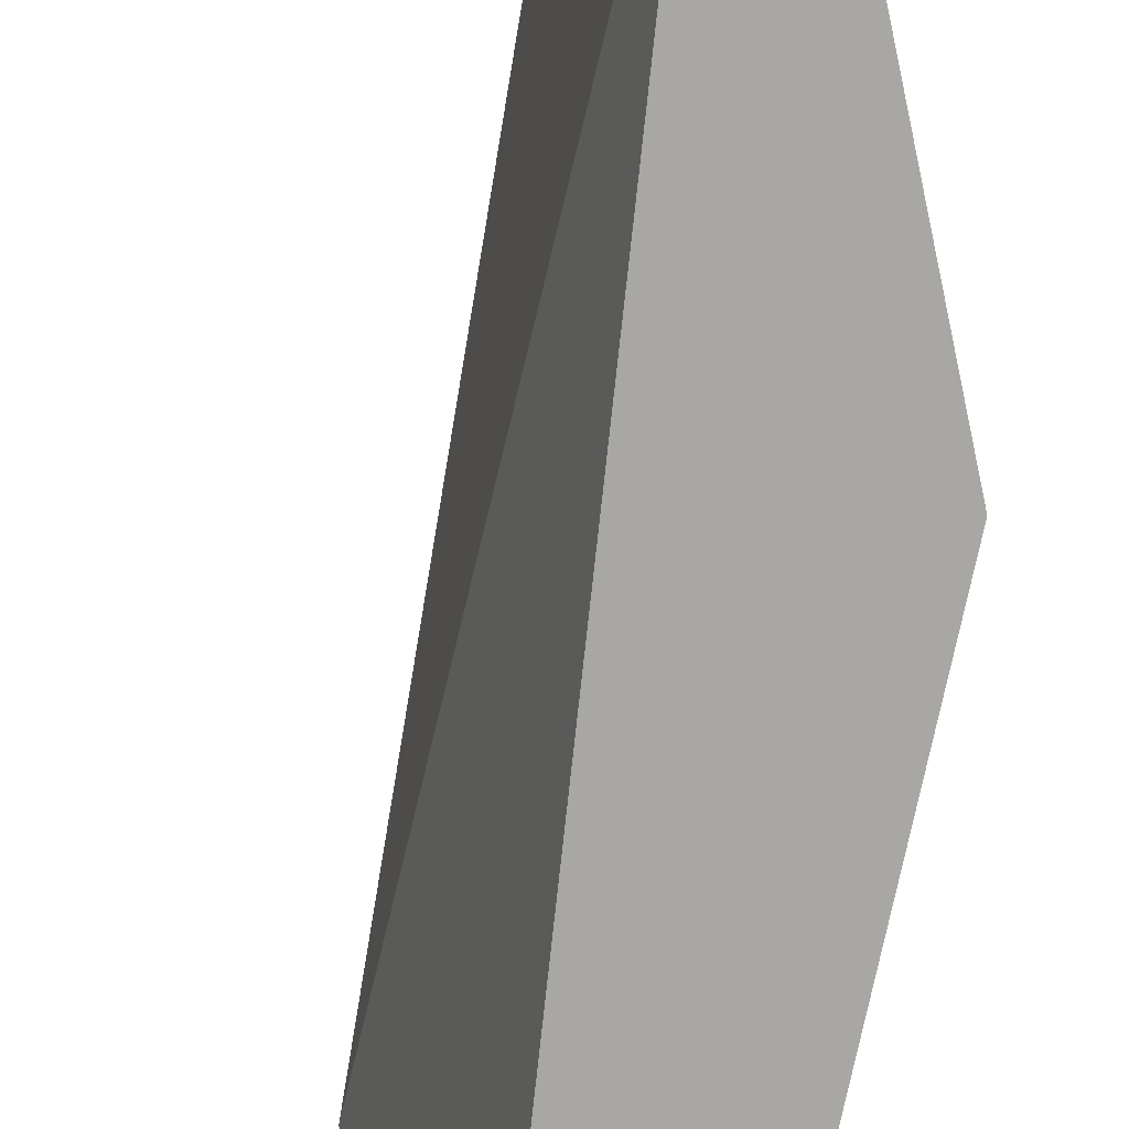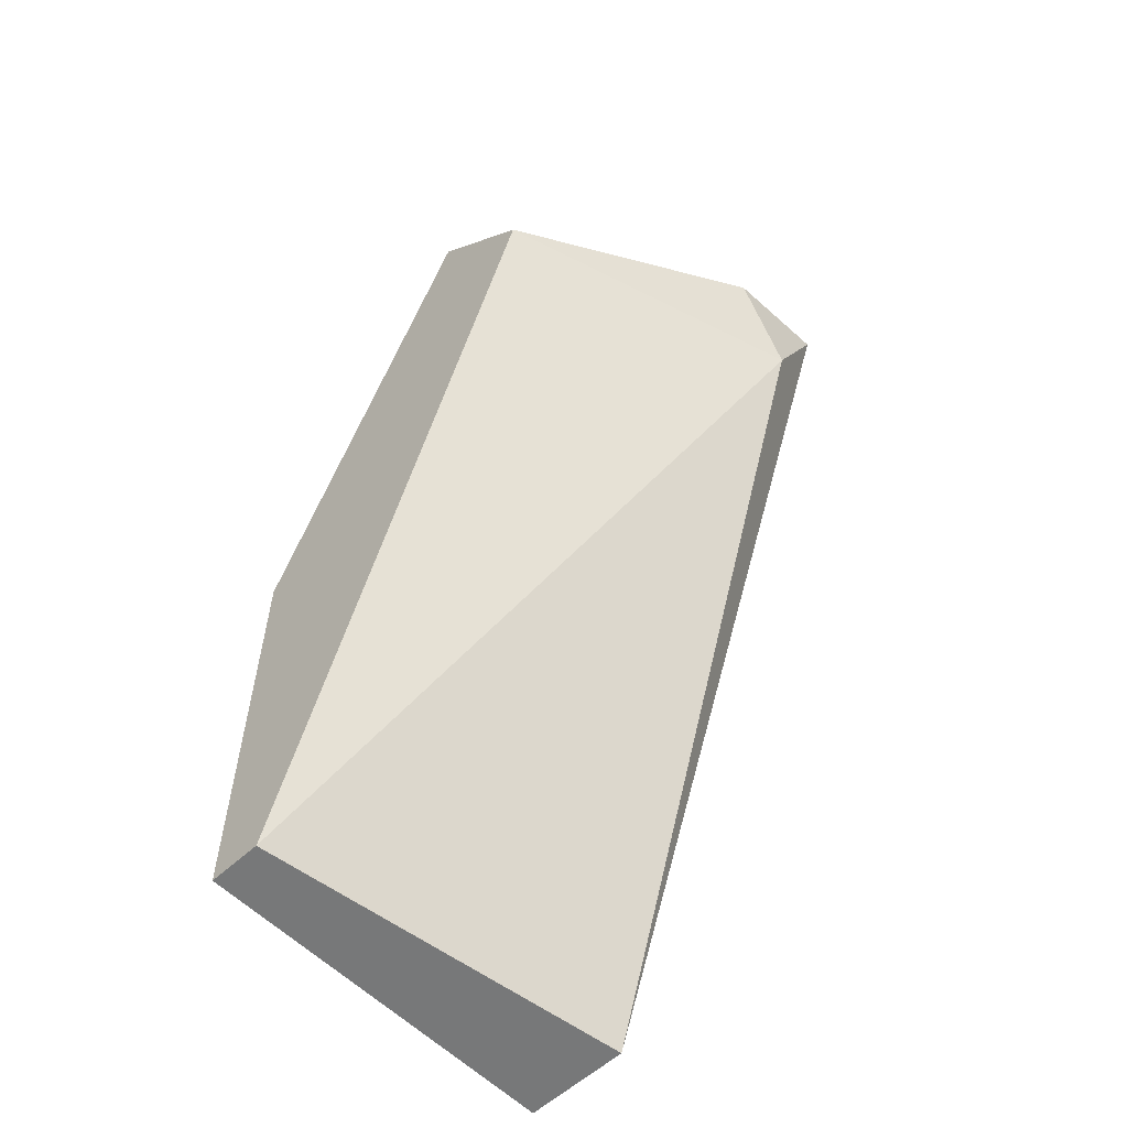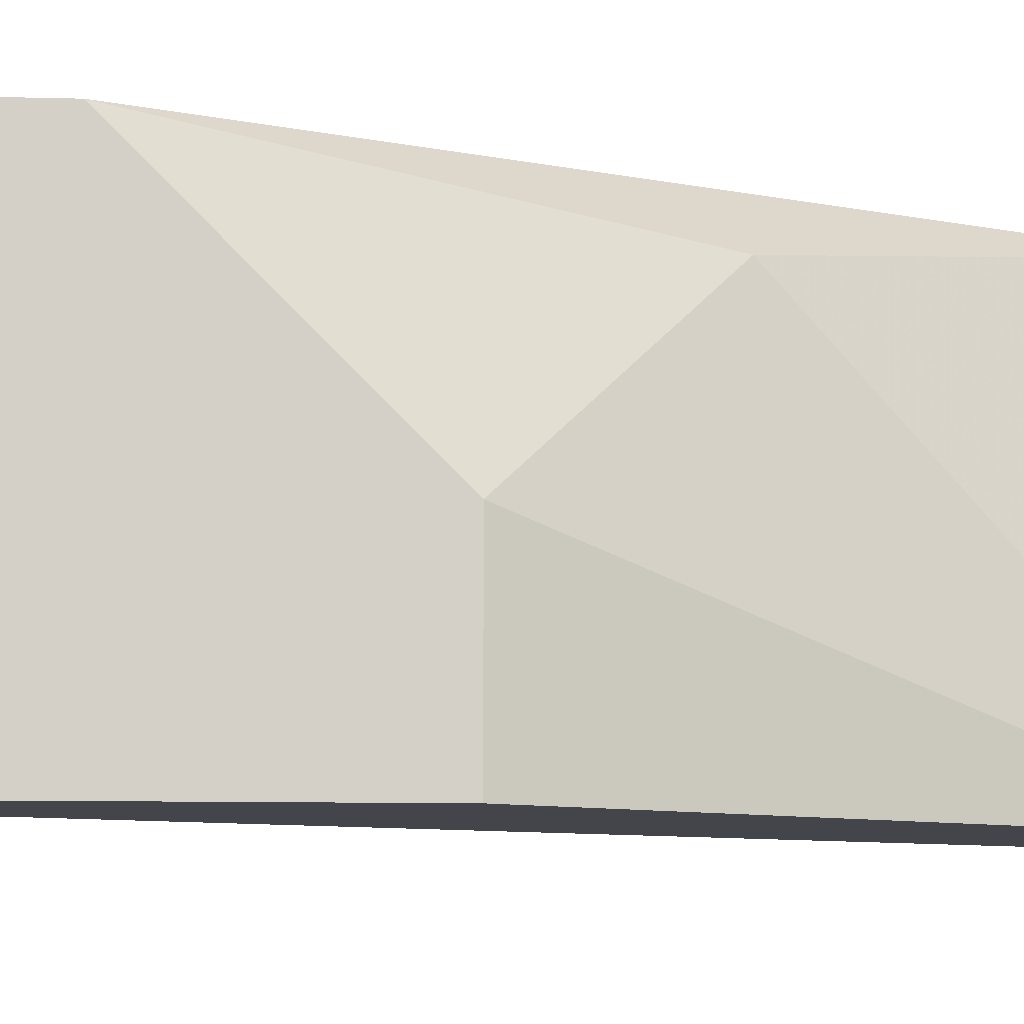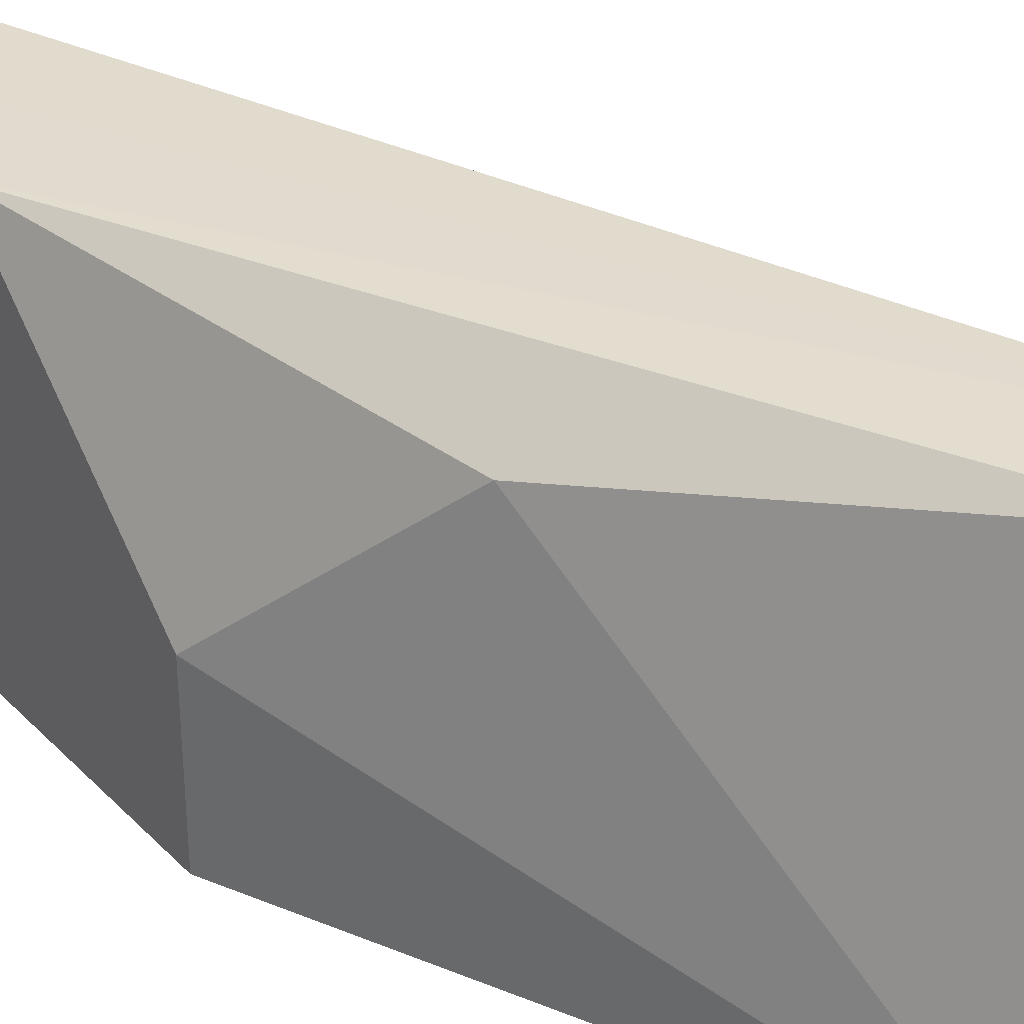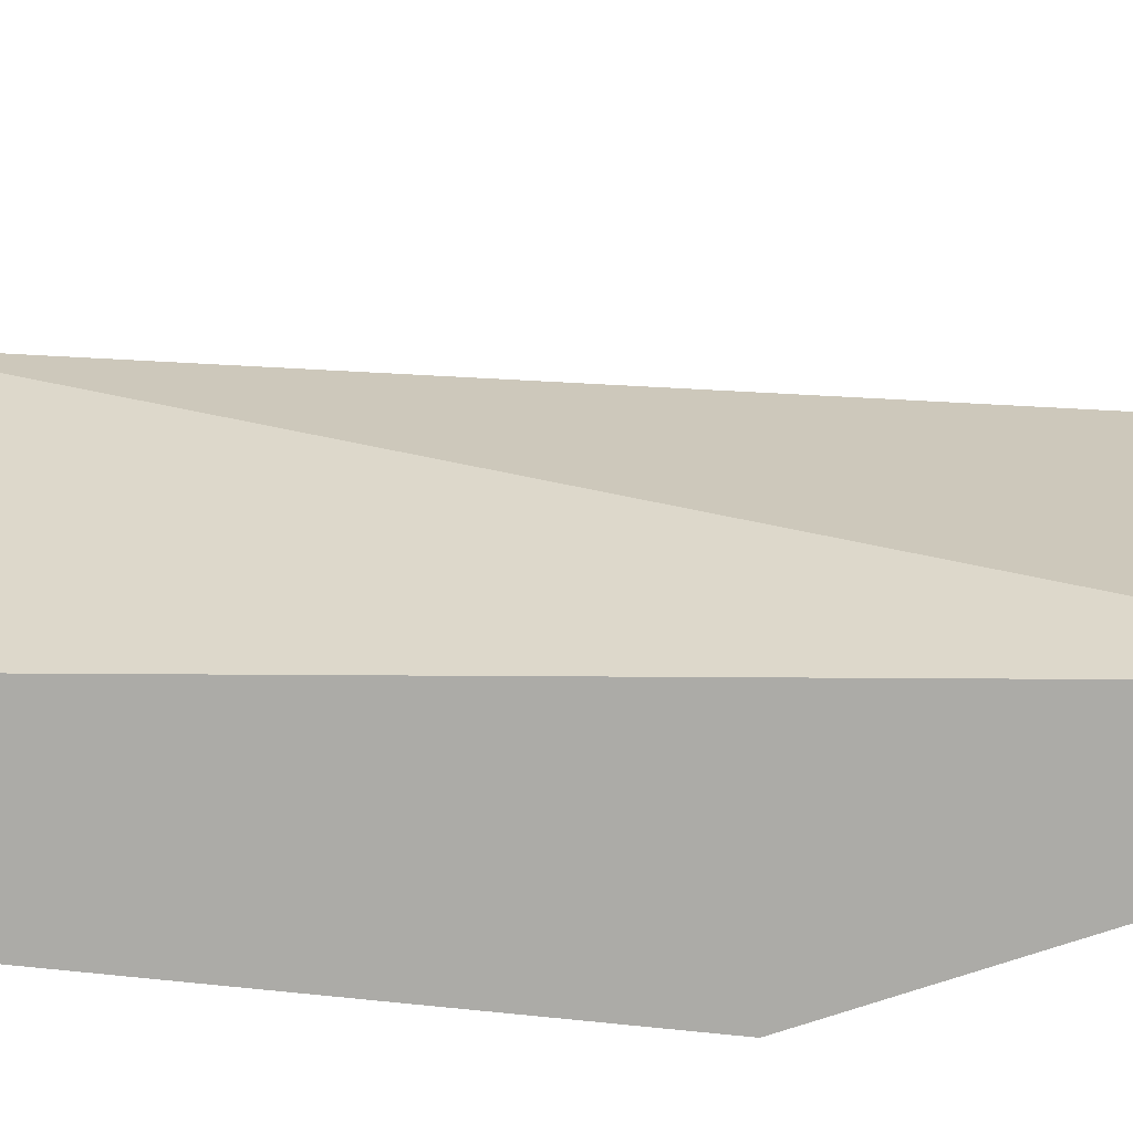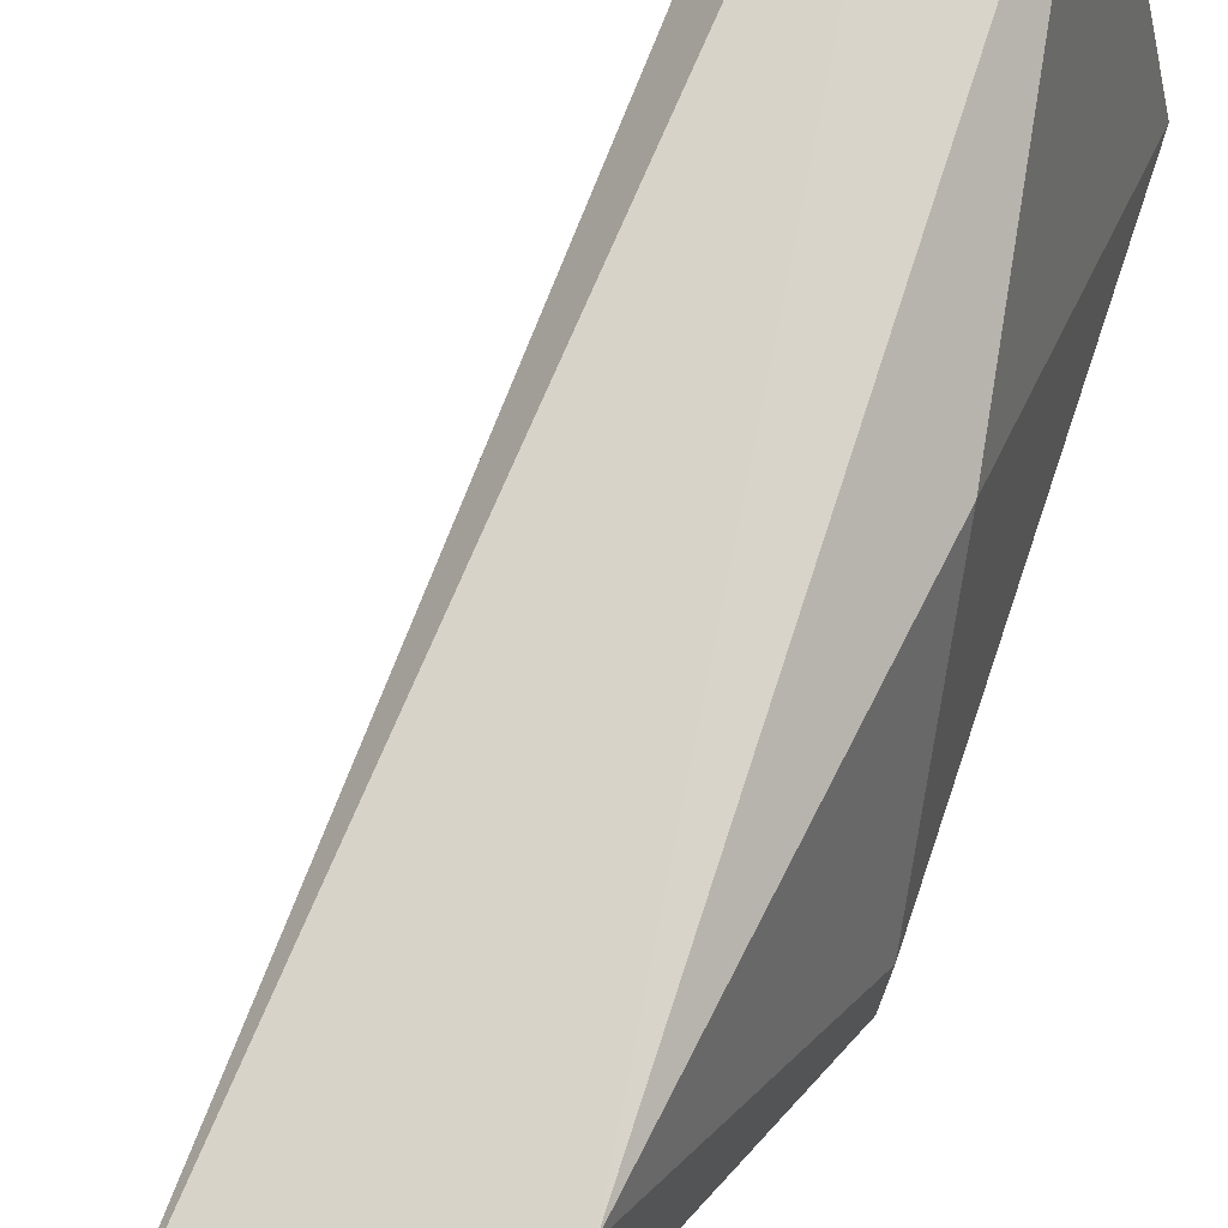
<metadata>
{"format":"obj","ext":"obj","renderer":"f3d","projection":"perspective","resolution":1024,"background":"white","views":[{"elev":-74.7,"azim":-167.7,"up":"+Y"},{"elev":-57.4,"azim":43.8,"up":"+Z"},{"elev":-9.2,"azim":-94.2,"up":"+Y"},{"elev":33.5,"azim":-36.8,"up":"+Y"},{"elev":-76.3,"azim":108.1,"up":"+Y"},{"elev":75.7,"azim":-137.2,"up":"+Y"}]}
</metadata>
<code>
v -0.02886 -0.03153 0.02976
v -0.02001 -0.02269 0.05122
v -0.0226 -0.02277 0.05102
v -0.0226 -0.03153 0.04852
v -0.03011 -0.02277 0.02976
v -0.03011 -0.02277 0.03476
v -0.03011 -0.02778 0.03976
v -0.03011 -0.03153 0.02976
v -0.03011 -0.03153 0.03976
v -0.0201 -0.02403 0.04852
v -0.0201 -0.02528 0.05102
v -0.0251 -0.03153 0.05102
v -0.02761 -0.02403 0.04351
v -0.02761 -0.02277 0.02976
f 12 13 7
f 11 2 12
f 9 1 12
f 11 12 4
f 12 1 4
f 2 11 10
f 14 2 10
f 1 14 10
f 11 4 10
f 4 1 10
f 2 6 3
f 12 2 3
f 6 13 3
f 13 12 3
f 2 14 5
f 14 1 5
f 6 2 5
f 9 6 5
f 1 9 8
f 9 5 8
f 5 1 8
f 6 9 7
f 9 12 7
f 13 6 7

</code>
